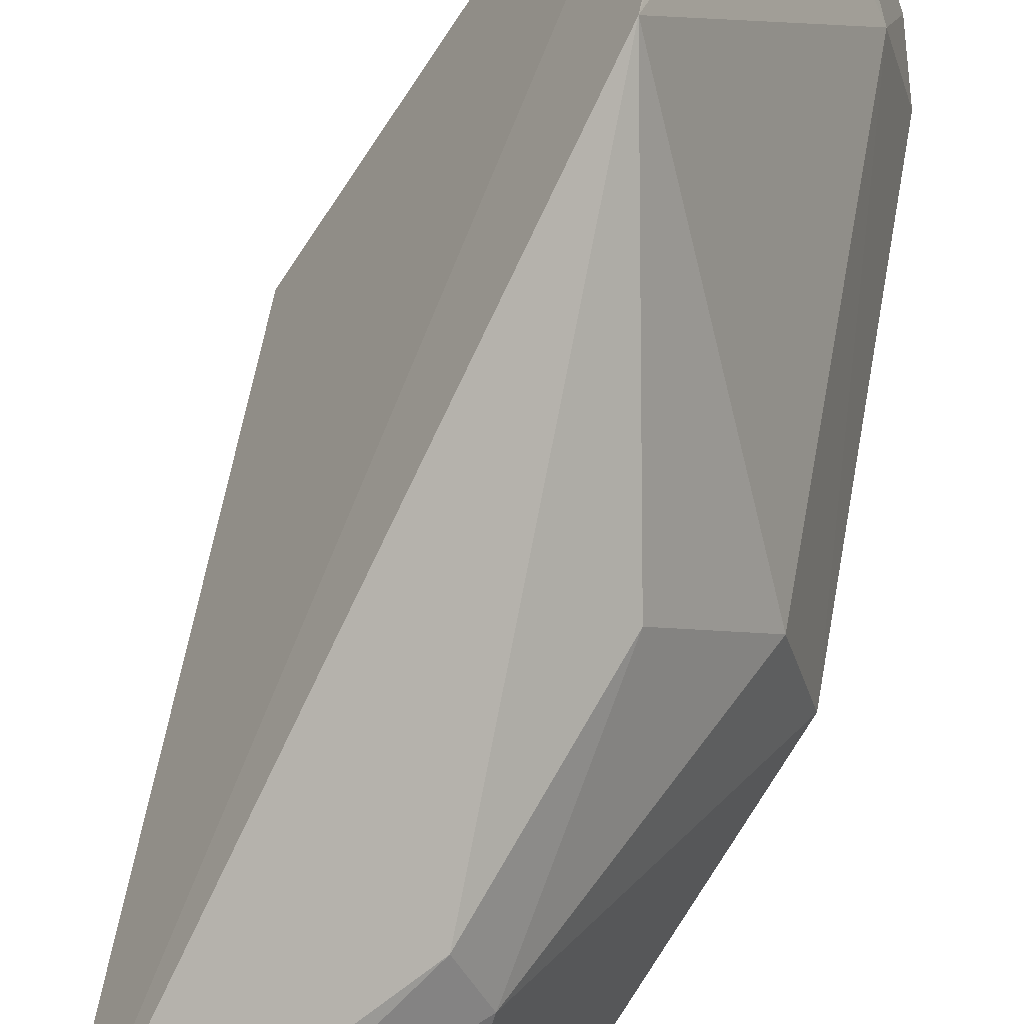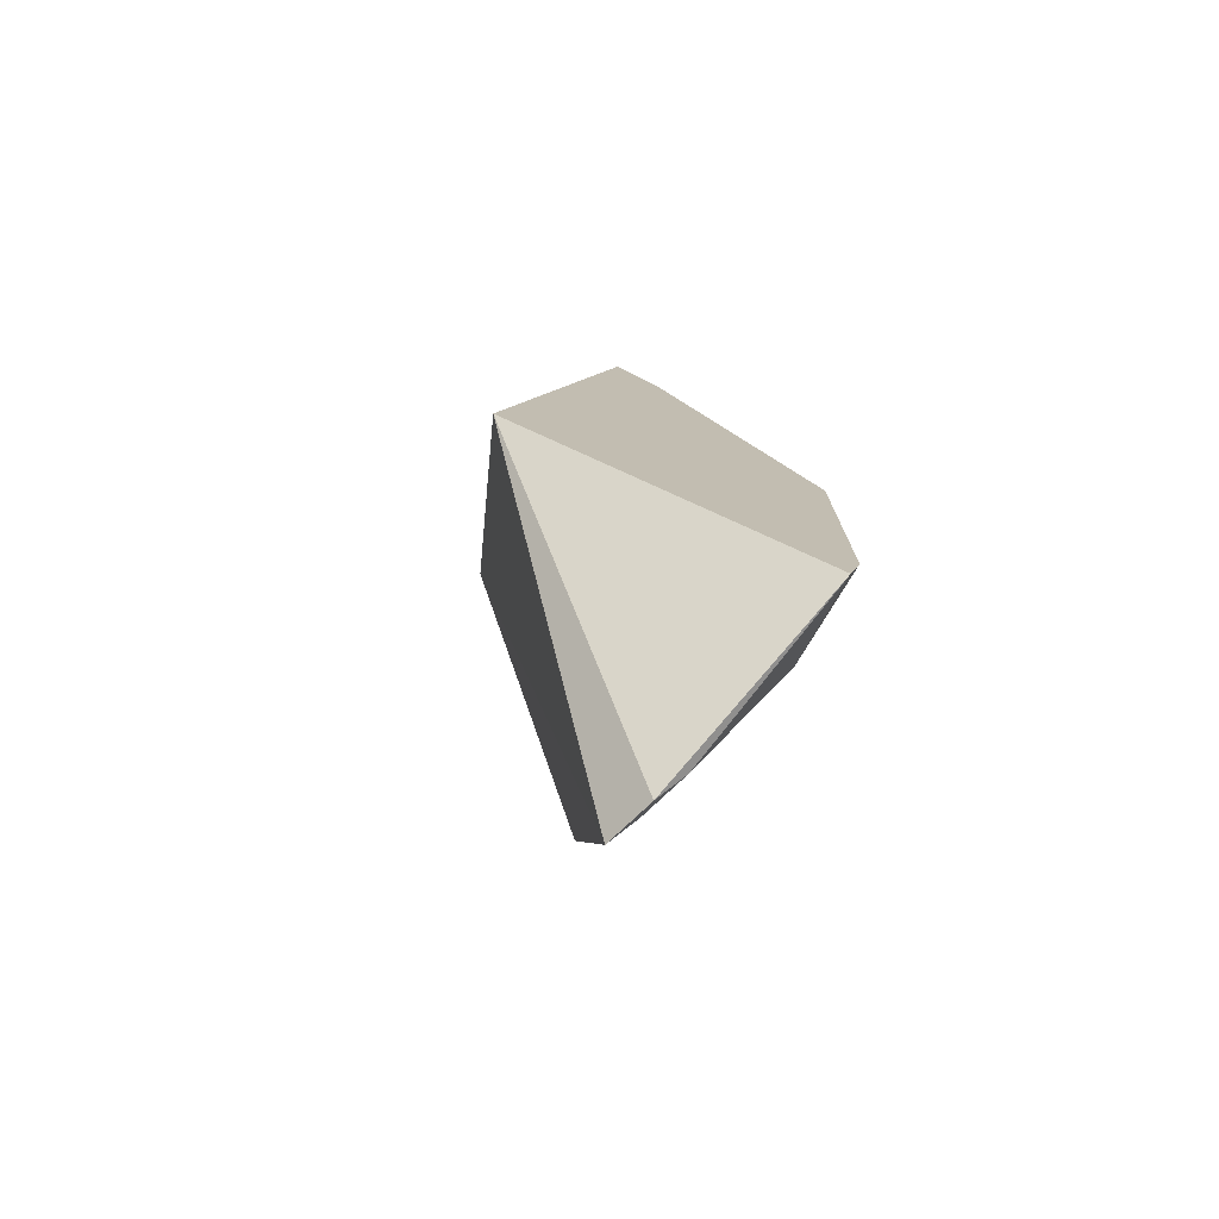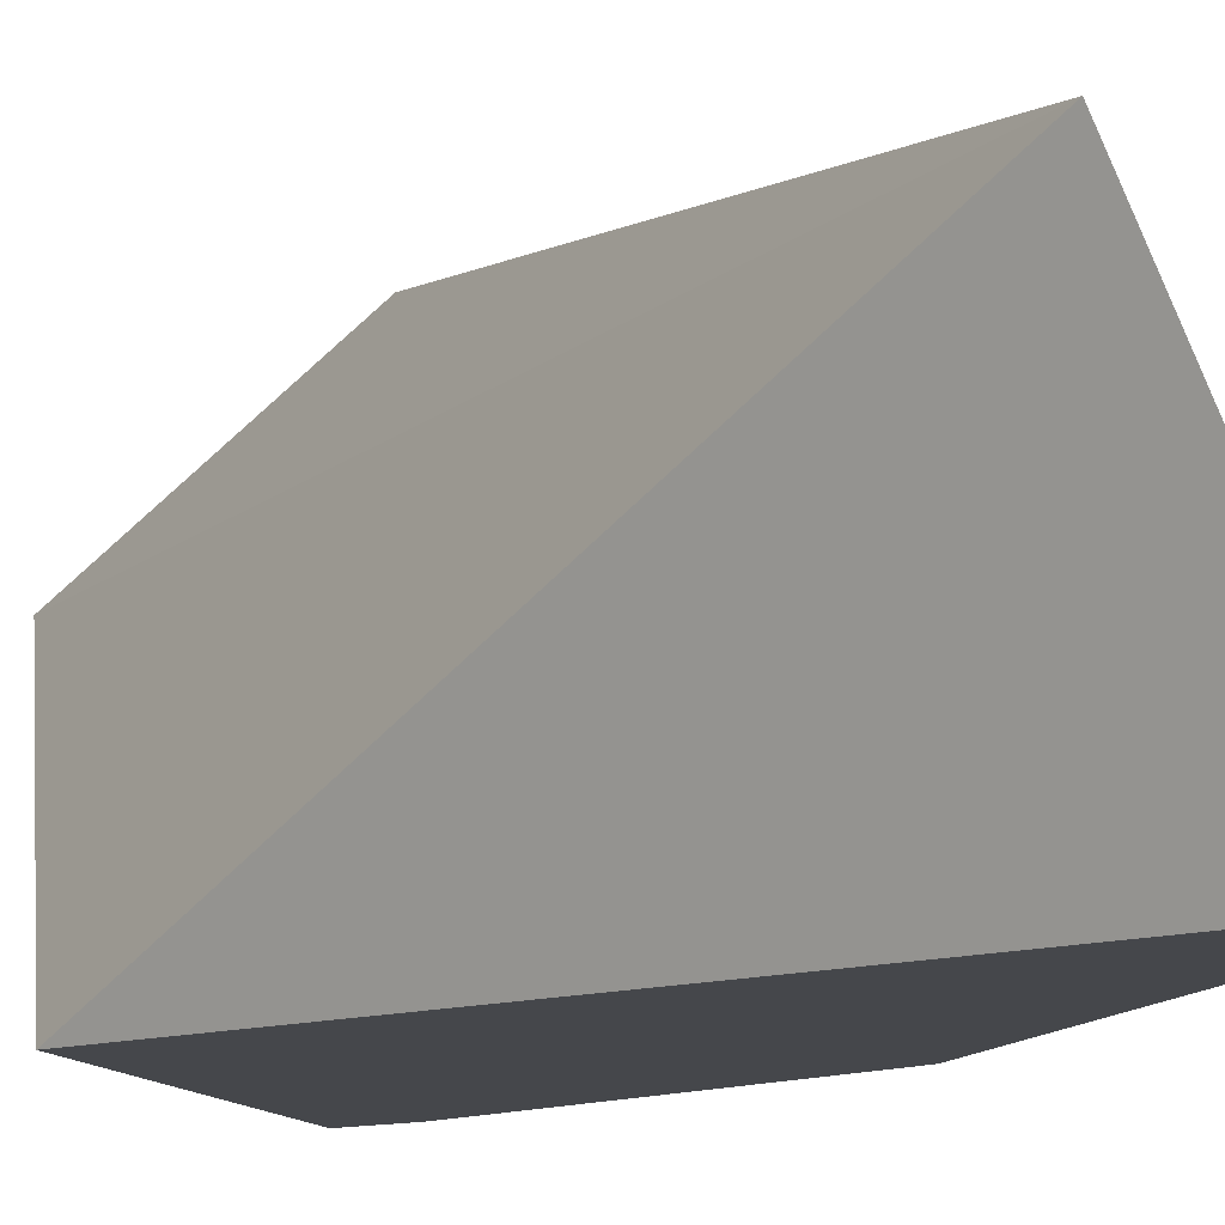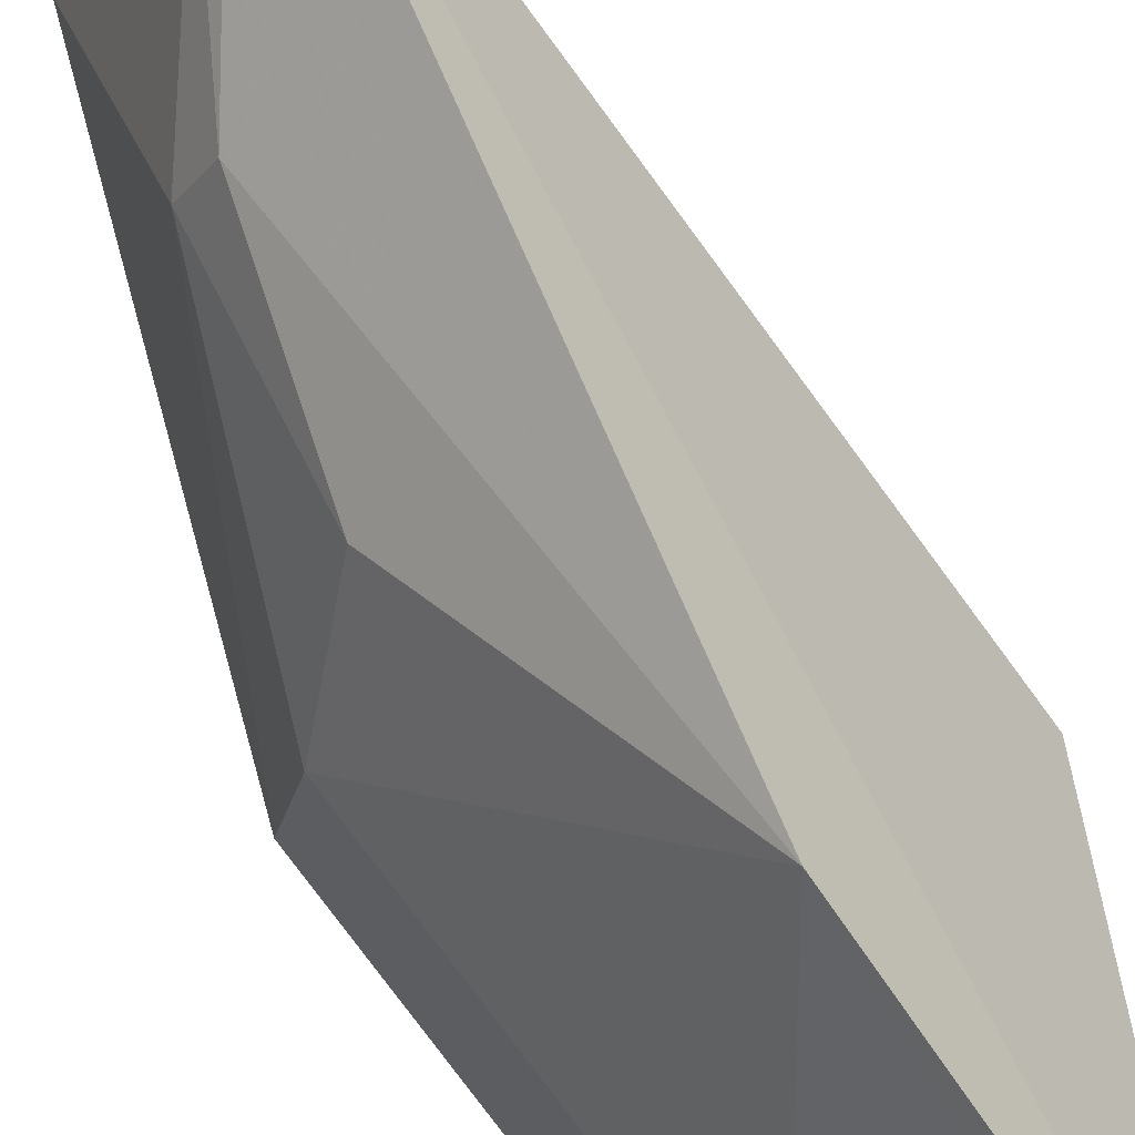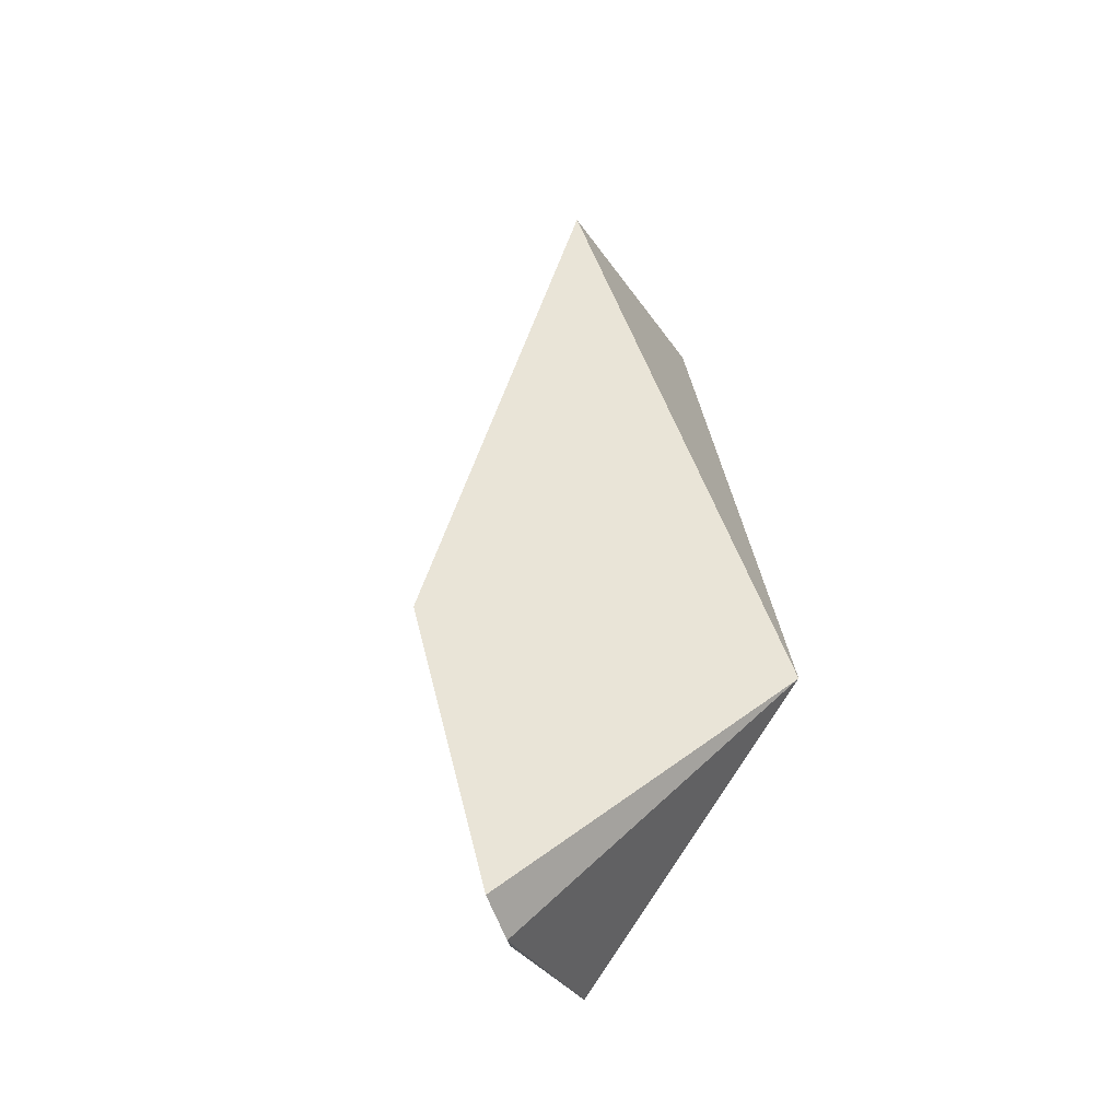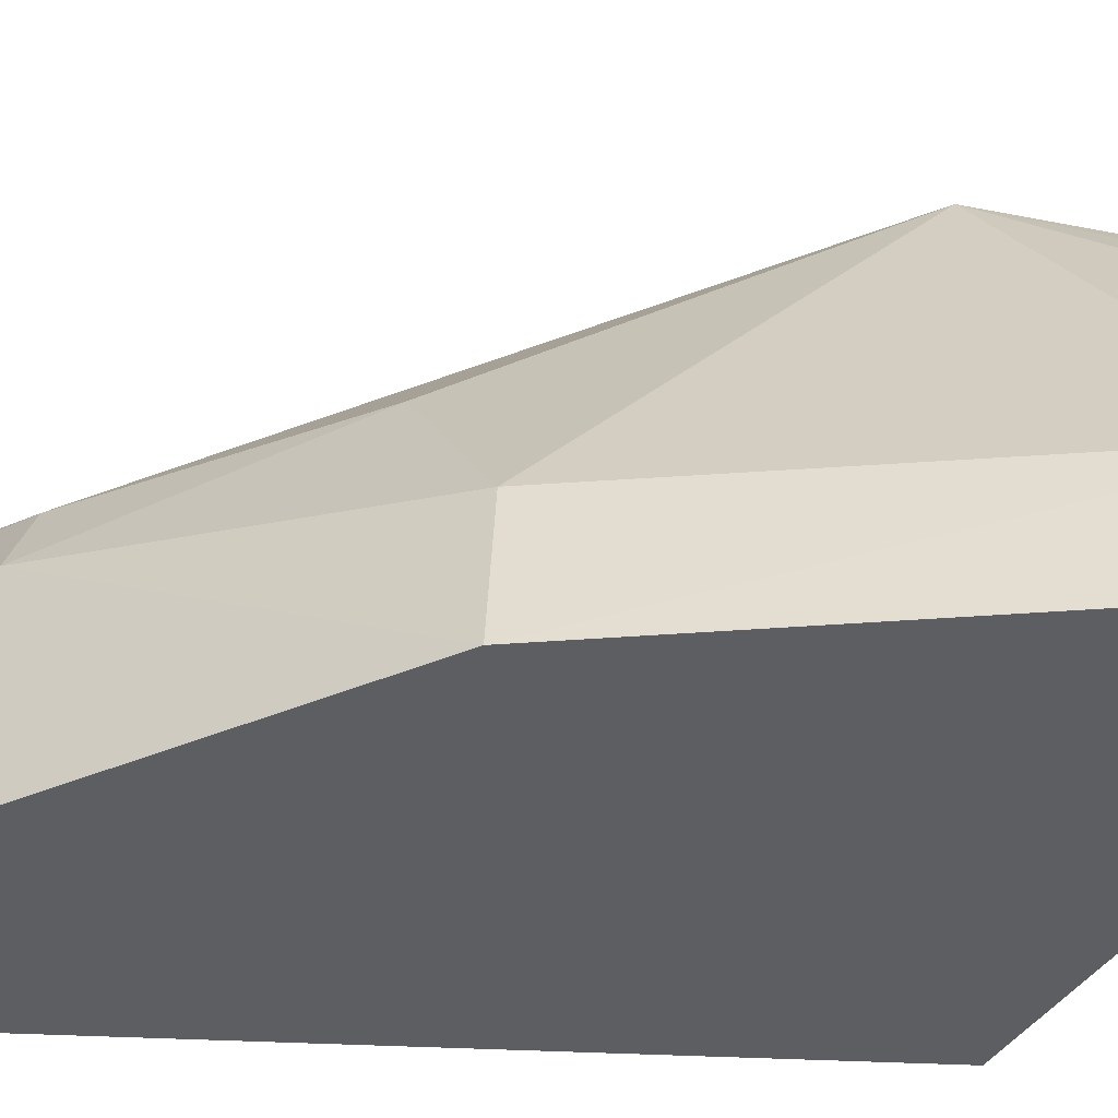
<metadata>
{"format":"obj","ext":"obj","renderer":"f3d","projection":"perspective","resolution":1024,"background":"white","views":[{"elev":68.2,"azim":-168.9,"up":"+Z"},{"elev":-76.9,"azim":162.1,"up":"+Y"},{"elev":-10.6,"azim":142.1,"up":"+Z"},{"elev":76.6,"azim":-36.8,"up":"+Z"},{"elev":-48.3,"azim":45.3,"up":"+Y"},{"elev":-39.0,"azim":-83.4,"up":"+Z"}]}
</metadata>
<code>
v -0.2305 -0.08048 0.4012
v -0.1857 -0.004997 0.3409
v -0.1946 0.1392 0.4076
v -0.2143 0.1567 0.3409
v -0.2641 -0.04734 0.3409
v -0.2606 -0.06149 0.3409
v -0.2315 -0.008742 0.4263
v -0.2363 -0.08294 0.3893
v -0.2602 0.03911 0.3655
v -0.2589 -0.04605 0.3648
v -0.2299 0.09401 0.3921
v -0.2658 0.03957 0.3409
v -0.2414 -0.07863 0.3835
v -0.244 0.05128 0.392
v -0.2091 0.127 0.3972
v -0.2269 0.1383 0.3409
v -0.2422 -0.06082 0.3911
v -0.2356 0.09646 0.3802
v -0.2357 -0.07617 0.3954
f 1 2 3
f 3 2 4
f 7 1 3
f 8 6 2
f 8 2 1
f 10 5 6
f 10 7 9
f 11 7 3
f 12 10 9
f 12 5 10
f 13 10 6
f 13 6 8
f 13 8 1
f 14 9 7
f 14 7 11
f 15 11 3
f 15 3 4
f 16 5 12
f 16 6 5
f 16 4 2
f 16 2 6
f 16 15 4
f 17 7 10
f 17 10 13
f 18 14 11
f 18 9 14
f 18 11 15
f 18 15 16
f 18 16 12
f 18 12 9
f 19 17 13
f 19 13 1
f 19 1 7
f 19 7 17

</code>
